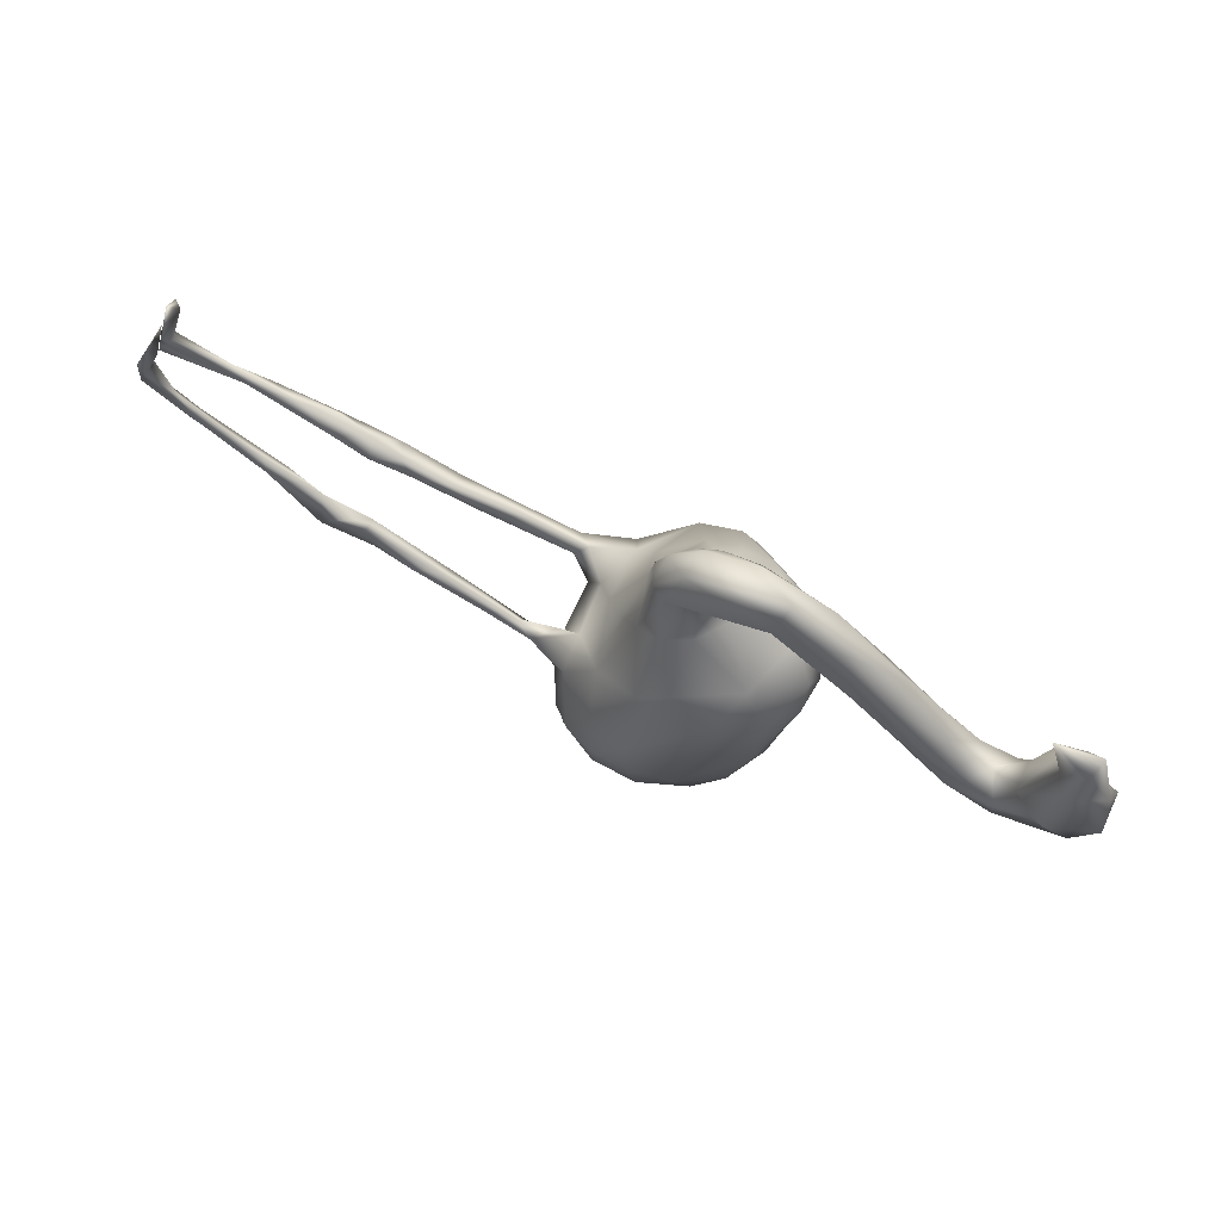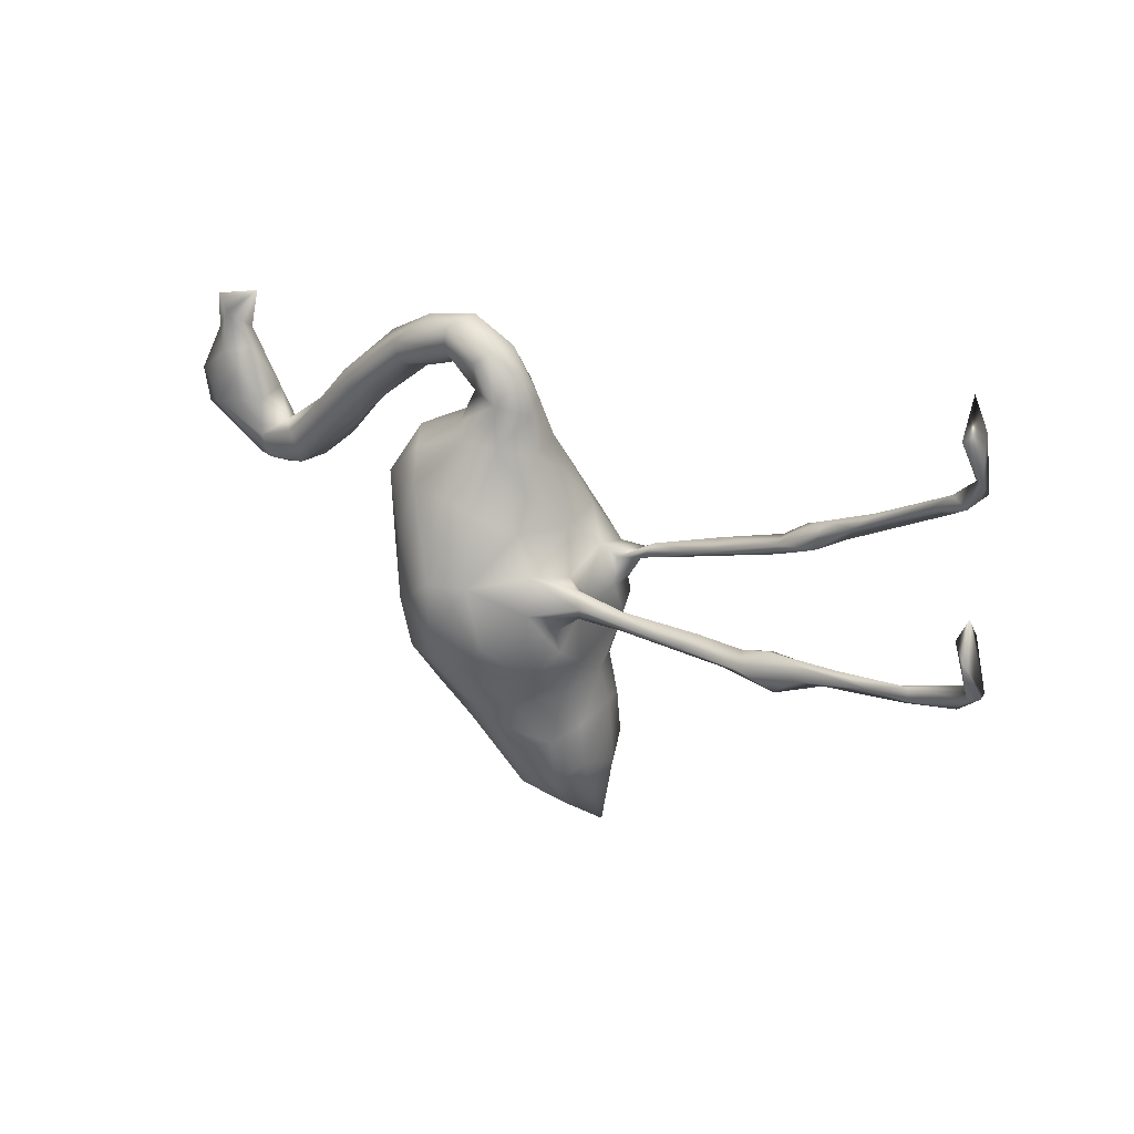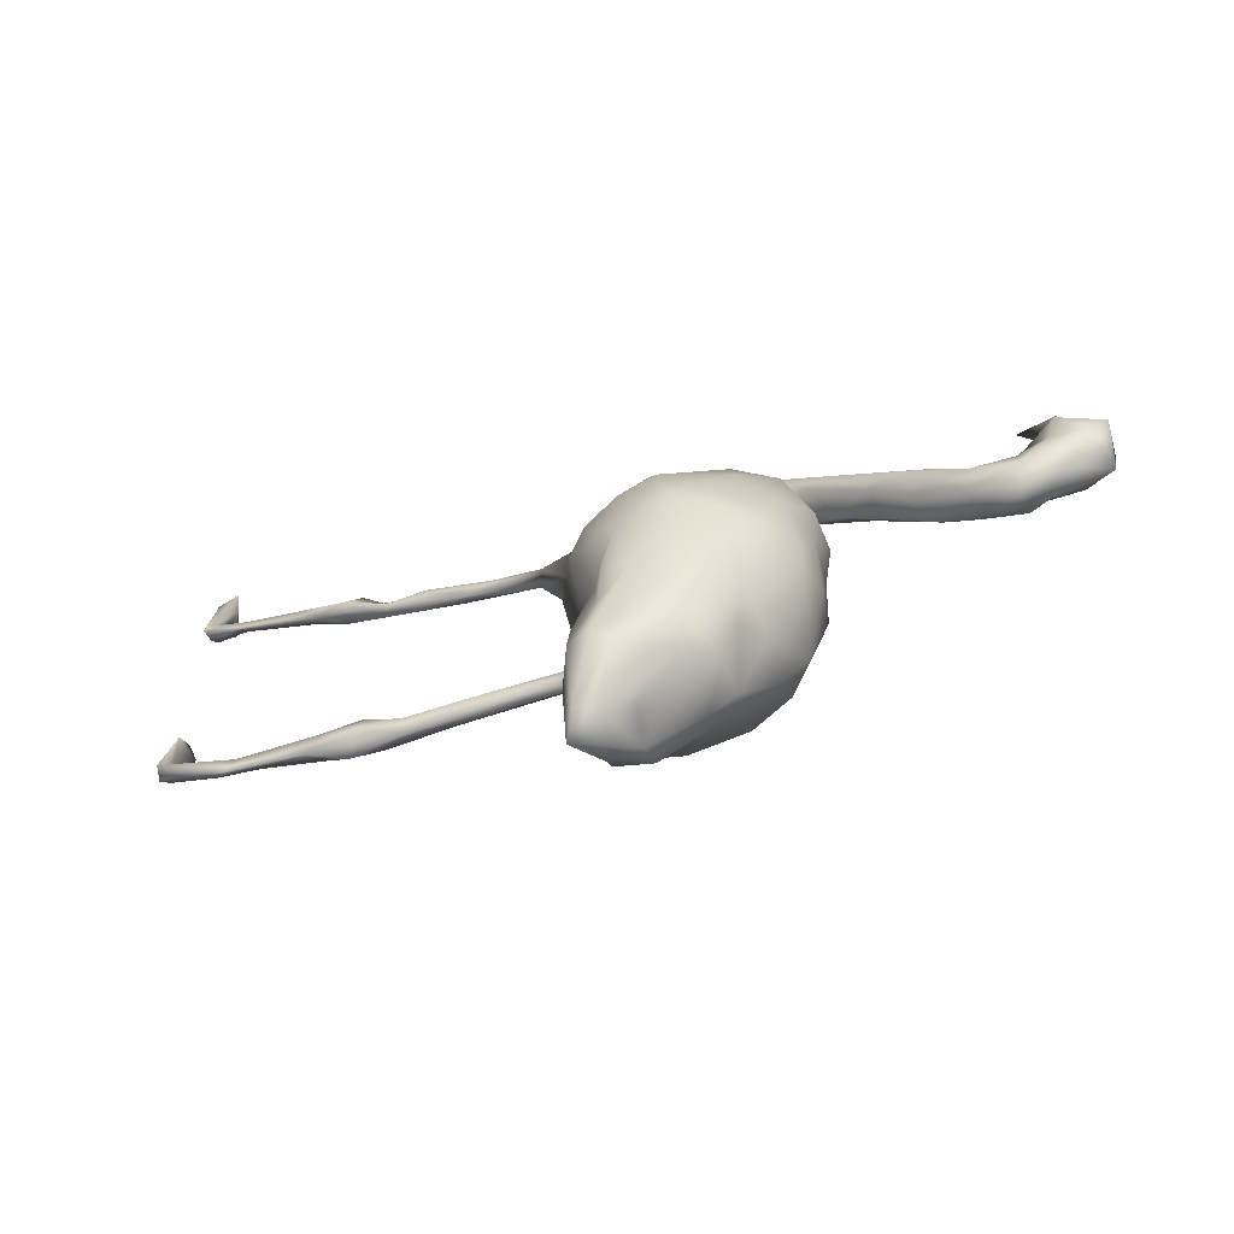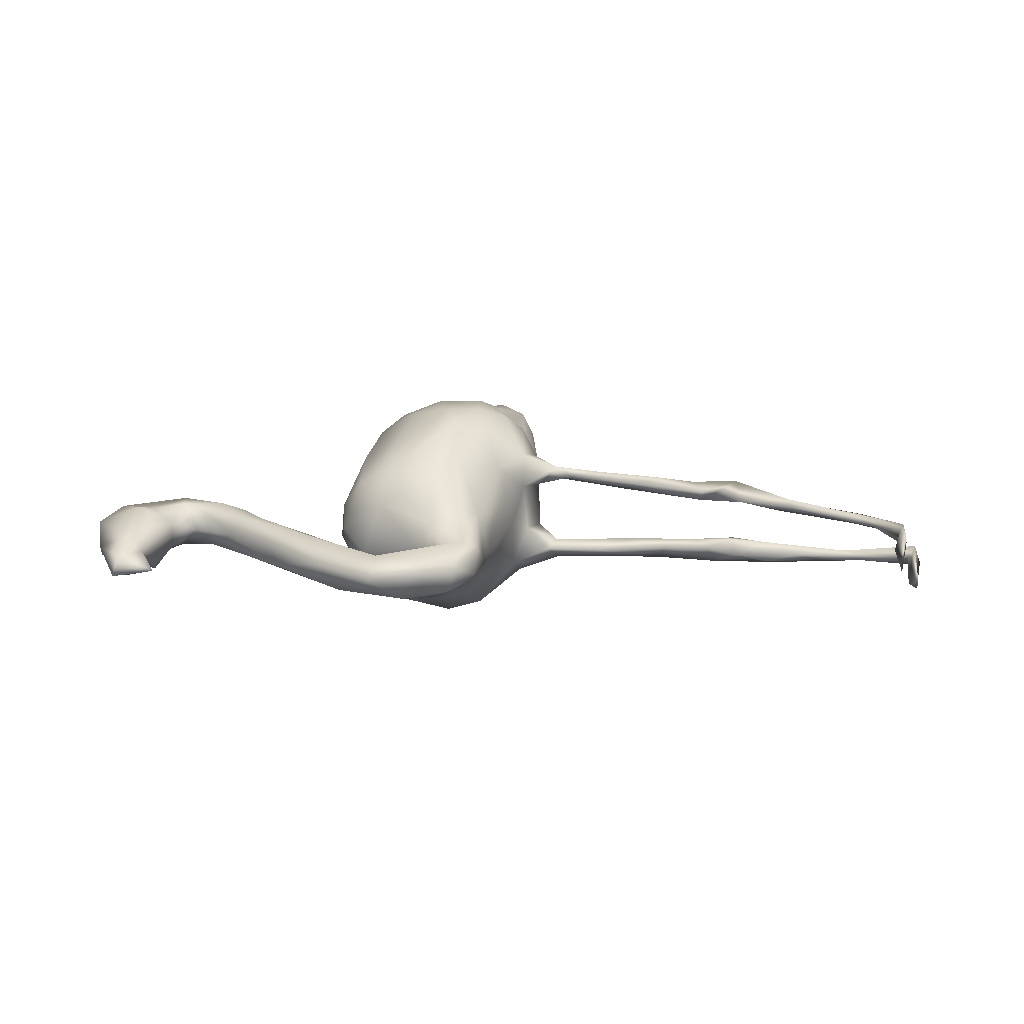
<metadata>
{"format":"obj","ext":"obj","renderer":"f3d","projection":"perspective","resolution":1024,"background":"white","views":[{"elev":72.8,"azim":25.8,"up":"+Y"},{"elev":32.5,"azim":-142.1,"up":"+Y"},{"elev":-71.4,"azim":18.4,"up":"+Y"},{"elev":17.6,"azim":177.9,"up":"+Z"}]}
</metadata>
<code>
v 0.6863 0.1073 0.02675
v 0.6728 0.1874 0.001965
v 0.672 0.05638 -0.0359
v 0.6839 0.1194 -0.03459
v 0.6294 0.1661 -0.0354
v 0.6381 0.2728 -0.02397
v 0.6485 0.05519 0.04177
v 0.6094 0.108 0.05604
v 0.6277 0.2644 0.01099
v 0.6648 0.04644 0.009969
v 0.569 -0.01342 -0.0238
v 0.5791 0.1574 -0.0503
v 0.5914 0.2129 0.002459
v 0.6233 0.0833 -0.06105
v 0.6153 0.2464 -0.0318
v 0.5904 0.06703 0.04056
v 0.5612 0.2944 -0.007599
v 0.5785 0.1866 -0.01728
v 0.5951 -0.004854 0.01218
v 0.612 0.1752 0.02702
v 0.5424 0.03529 -0.04358
v 0.5525 0.1017 0.02221
v 0.5529 0.09282 -0.02703
v 0.5377 -0.002595 0.0389
v 0.5349 0.03329 0.03832
v 0.5274 -0.004406 -0.04078
v 0.5114 0.06042 -0.005588
v 0.4797 0.06114 -0.03651
v 0.519 -0.02795 -0.002004
v 0.4857 0.06327 0.02617
v 0.4592 0.0405 0.04024
v 0.4374 0.123 0.003199
v 0.4188 0.05027 0.02972
v 0.4059 0.09638 -0.0467
v 0.4597 0.003793 -0.03067
v 0.4508 0.001429 0.02042
v 0.3868 0.07096 -0.03122
v 0.4036 0.1483 -0.0312
v 0.3774 0.1306 0.03775
v 0.3685 0.07761 0.007025
v 0.4228 0.1092 0.03404
v 0.3495 0.2088 0.02107
v 0.3124 0.1551 0.0215
v 0.3498 0.217 -0.02449
v 0.2866 0.2257 0.03473
v 0.318 0.139 -0.02476
v 0.3093 0.2095 -0.04686
v 0.2546 0.2038 -0.02113
v 0.2307 0.05599 -0.02203
v 0.2227 0.2574 0.02481
v 0.2146 -0.03233 0.03007
v 0.2633 0.3067 0.006663
v 0.2224 0.1161 0.01126
v 0.2235 0.3145 -0.04172
v 0.205 -0.136 -0.01642
v 0.1846 -0.04535 0.1066
v 0.2101 -0.02117 -0.04654
v 0.225 0.06295 0.04085
v 0.1682 0.3688 -0.007472
v 0.1976 -0.09957 -0.07894
v 0.1921 -0.1711 0.05708
v 0.1598 -0.2019 -0.08579
v 0.1907 0.09938 0.09723
v 0.1831 0.1708 -0.02244
v 0.1804 -0.2094 -0.000581
v 0.1758 -0.01698 -0.1063
v 0.1057 0.3419 -0.05062
v 0.1128 -0.07026 -0.1693
v 0.1164 0.3054 -0.02734
v 0.1515 0.1701 0.07666
v 0.1885 0.1143 -0.09755
v 0.1325 0.03175 0.1438
v 0.1883 0.2658 0.002335
v 0.2045 0.2815 -0.04222
v 0.1559 -0.1643 0.1239
v 0.1235 0.1067 0.133
v 0.1142 -0.2709 -0.0129
v 0.143 0.1685 -0.08063
v 0.1092 -0.2856 -0.07748
v 0.08211 0.2173 -0.04275
v 0.1097 0.1265 -0.1289
v 0.108 -0.2731 0.0923
v 0.1293 0.03611 -0.1491
v 0.05828 -0.02195 -0.1976
v 0.1172 -0.1775 -0.142
v 0.08504 -0.3004 0.03129
v 0.05011 0.1256 -0.1322
v 0.04631 0.208 -0.07438
v 0.1108 -0.1677 0.1591
v 0.1087 0.3742 -0.03801
v 0.1557 0.3432 0.03332
v 0.04629 0.3335 -0.04914
v 0.09379 0.3055 0.01507
v 0.09106 0.3849 0.01088
v 0.04409 -0.1481 -0.1847
v 0.02692 -0.04996 0.2015
v 0.08796 0.2245 0.009096
v 0.05725 0.2774 -0.03283
v 0.05409 0.2245 0.05391
v 0.03388 -0.1462 0.1941
v 0.0498 0.2742 0.02591
v 0.0905 -0.08678 0.1816
v 0.008875 -4.5e-05 0.1878
v 0.0273 -0.3555 0.08821
v 0.05635 -0.3335 -0.05369
v 0.01559 0.3502 0.01457
v 0.01071 -0.3832 -0.05387
v 0.05378 -0.3714 0.01471
v 0.001149 0.2867 0.03938
v 0.05085 0.1461 0.1244
v 0.02537 -0.08577 -0.2013
v 0.03355 -0.3149 -0.09128
v 0.006941 0.2051 0.06967
v -0.0495 -0.2385 -0.1564
v 0.02398 -0.2841 0.1251
v 0.02559 0.3509 -0.0325
v 0.02607 0.004432 -0.1971
v 0.001585 0.2739 -0.05372
v -0.01235 0.2066 -0.06532
v -0.005498 0.113 -0.1257
v -0.02161 0.3143 -0.01627
v -0.05497 -0.008463 0.1686
v 0.001574 0.1023 0.1352
v -0.04071 0.255 -0.01711
v -0.0353 -0.1432 -0.1857
v -0.06837 -0.08626 -0.1831
v -0.02872 0.2735 0.02016
v -0.06813 -0.4496 0.02227
v -0.03768 0.01201 -0.1783
v -0.03753 -0.07611 0.1957
v -0.000798 -0.401 0.0554
v -0.07255 -0.33 -0.1132
v -0.03128 -0.2625 0.1502
v -0.06148 0.1421 0.04502
v -0.05053 0.1877 -0.01697
v -0.1177 -0.4862 0.0386
v -0.06189 0.1334 -0.05217
v -0.03143 0.1826 0.05831
v -0.09331 -0.09712 0.173
v -0.07282 -0.2471 0.1564
v -0.04564 -0.1853 0.1827
v -0.1183 -0.03304 -0.1276
v -0.09552 -0.228 0.1181
v -0.1006 0.06666 0.006477
v -0.0684 0.0793 -0.08613
v -0.07669 -0.2615 -0.1393
v -0.08723 -0.3243 0.1299
v -0.07252 0.05131 0.1088
v -0.09746 -0.3922 0.1208
v -0.08331 -0.2178 -0.1307
v -0.07861 -0.4494 -0.04429
v -0.1321 -0.4502 -0.04843
v -0.124 -0.006756 0.1191
v -0.1359 -0.2182 -0.05901
v -0.07497 -0.4077 -0.08777
v -0.1324 -0.003469 -0.03041
v -0.1266 -0.1175 0.1431
v -0.1318 -0.3072 -0.07947
v -0.07519 -0.417 0.105
v -0.1391 -0.382 0.1029
v -0.1036 0.01868 -0.09754
v -0.1247 -0.216 0.08818
v -0.1242 0.0147 0.06022
v -0.1362 -0.3933 -0.07897
v -0.1382 -0.2933 0.09315
v -0.1314 -0.1471 -0.1381
v -0.1505 -0.06651 -0.09547
v -0.1505 -0.2073 0.02814
v -0.1585 0.000742 0.06203
v -0.1583 -0.1148 0.07937
v -0.148 -0.4772 0.05024
v -0.1575 -0.05127 0.0543
v -0.1479 -0.06677 0.1007
v -0.1627 -0.3632 -0.03261
v -0.1596 -0.05641 -0.03951
v -0.1672 -0.5072 0.0134
v -0.1624 -0.406 0.05035
v -0.1588 -0.1512 -0.04037
v -0.1608 -0.2828 -0.03726
v -0.1579 -0.1068 -0.08986
v -0.1651 -0.2682 0.0346
v -0.1965 -0.007518 -0.09152
v -0.1873 0.01435 0.09981
v -0.1722 0.01162 -0.07022
v -0.1892 -0.03212 -0.08225
v -0.1968 0.007776 0.07423
v -0.2162 0.03787 0.08526
v -0.2674 0.04446 0.09747
v -0.2714 0.01057 -0.07468
v -0.2457 -0.02068 -0.06502
v -0.1916 -0.008647 -0.0573
v -0.316 -0.01964 -0.06823
v -0.3368 -0.002603 -0.05495
v -0.3193 0.06642 0.06894
v -0.3151 0.05105 0.08524
v -0.2742 -0.02061 -0.08146
v -0.3799 0.09701 0.1
v -0.3427 0.09582 0.0879
v -0.3918 0.001934 -0.09293
v -0.4069 0.01984 -0.06472
v -0.4875 0.02657 -0.0663
v -0.4633 -0.01321 -0.07363
v -0.456 0.146 0.08635
v -0.4553 0.1156 0.07234
v -0.4422 0.1088 0.09448
v -0.5045 0.01236 -0.0995
v -0.4558 0.1358 0.06637
v -0.4672 0.004603 -0.05553
v -0.4896 0.1714 0.09833
v -0.5421 0.04952 -0.07486
v -0.5412 0.004587 -0.05331
v -0.5193 0.1498 0.1071
v -0.5213 0.1486 0.07121
v -0.5698 0.1792 0.08591
v -0.5308 0.03171 -0.04754
v -0.5245 0.1968 0.07976
v -0.5626 -0.007763 -0.08869
v -0.5978 0.03222 -0.09589
v -0.6001 0.0545 -0.08613
v -0.6001 0.03934 -0.05245
v -0.6579 0.06333 -0.07143
v -0.6041 0.2252 0.09387
v -0.5858 0.213 0.06889
v -0.6127 0.2424 0.08096
v -0.6354 0.02646 -0.07193
v -0.7142 0.2963 0.06833
v -0.7296 0.2824 0.08146
v -0.7492 0.07212 -0.06058
v -0.7103 0.2914 0.08619
v -0.7399 0.3243 0.07302
v -0.7556 0.4414 0.06556
v -0.7936 0.3416 0.08024
v -0.7724 0.3178 0.05947
v -0.7833 0.06822 -0.0803
v -0.7539 0.4873 0.08202
v -0.7178 0.064 -0.08527
v -0.7706 0.4429 0.02503
v -0.7769 0.4314 0.0879
v -0.7839 0.3635 0.07746
v -0.795 0.3667 0.05339
v -0.7849 0.3733 0.05329
v -0.7709 0.05532 -0.06965
v -0.7752 0.08821 -0.0749
v -0.8544 0.1881 -0.03453
v -0.8495 0.0735 -0.06054
v -0.8475 0.2026 -0.08421
v -0.8573 0.234 -0.06835
v -0.869 0.1833 -0.1012
v -0.8634 0.1214 -0.05959
v -0.8803 0.1049 -0.04194
v -0.8719 0.1089 -0.0782
v -0.89 0.115 -0.07185
f 219 218 236
f 184 161 182
f 199 182 196
f 199 196 202
f 242 250 245
f 189 199 200
f 200 201 208
f 219 236 221
f 220 221 228
f 236 218 225
f 225 220 228
f 236 225 242
f 225 228 242
f 236 242 234
f 156 161 184
f 175 156 191
f 156 184 191
f 185 175 191
f 191 184 189
f 185 191 190
f 189 184 182
f 185 190 196
f 196 190 192
f 191 189 193
f 190 191 193
f 190 193 192
f 189 182 199
f 193 189 200
f 202 196 192
f 192 193 202
f 193 200 208
f 193 208 202
f 199 202 206
f 202 208 211
f 246 247 244
f 124 119 135
f 118 88 119
f 80 78 88
f 64 78 80
f 47 48 74
f 47 46 48
f 44 38 47
f 124 118 119
f 98 80 118
f 80 88 118
f 97 80 98
f 54 47 74
f 44 47 54
f 121 116 118
f 92 118 116
f 92 98 118
f 67 98 92
f 74 69 67
f 67 54 74
f 90 54 67
f 94 90 116
f 116 90 92
f 90 67 92
f 54 90 59
f 132 164 158
f 164 132 155
f 112 155 132
f 146 132 158
f 114 132 146
f 112 132 114
f 146 158 150
f 88 120 119
f 194 187 186
f 88 87 120
f 88 81 87
f 78 81 88
f 78 71 81
f 246 248 247
f 172 173 186
f 114 146 150
f 125 150 166
f 125 114 150
f 95 114 125
f 85 114 95
f 125 166 126
f 111 95 125
f 68 95 111
f 85 95 68
f 142 126 166
f 126 111 125
f 111 126 129
f 84 111 117
f 68 111 84
f 129 126 142
f 117 111 129
f 83 68 84
f 120 117 129
f 81 117 87
f 81 84 117
f 81 83 84
f 87 117 120
f 114 79 112
f 114 85 79
f 62 79 85
f 60 62 85
f 123 113 138
f 204 205 212
f 204 212 213
f 173 183 186
f 183 195 186
f 123 110 113
f 205 198 203
f 212 205 203
f 212 203 209
f 209 216 212
f 213 212 214
f 72 63 76
f 148 123 138
f 188 198 197
f 188 197 195
f 195 197 205
f 197 198 205
f 56 63 72
f 123 148 122
f 122 148 153
f 153 148 163
f 183 187 188
f 195 183 188
f 188 187 198
f 173 153 183
f 153 163 183
f 102 56 72
f 157 153 173
f 157 173 170
f 61 56 75
f 75 89 82
f 143 141 157
f 143 157 162
f 162 157 170
f 167 142 180
f 180 142 166
f 68 60 85
f 66 60 68
f 57 60 66
f 206 217 218
f 182 185 196
f 182 142 185
f 142 167 185
f 161 142 182
f 129 142 161
f 210 206 218
f 145 129 161
f 66 83 71
f 120 129 145
f 71 83 81
f 248 251 252
f 246 251 248
f 66 68 83
f 210 219 221
f 220 210 221
f 211 215 220
f 215 210 220
f 208 201 215
f 201 210 215
f 206 210 201
f 200 206 201
f 200 199 206
f 71 49 57
f 28 35 34
f 28 26 35
f 28 21 26
f 23 14 21
f 11 26 21
f 14 11 21
f 14 3 11
f 245 250 252
f 251 245 252
f 234 245 251
f 234 242 245
f 249 243 251
f 243 234 251
f 228 249 250
f 242 228 250
f 228 243 249
f 243 236 234
f 228 221 243
f 221 236 243
f 137 145 144
f 249 244 250
f 120 145 137
f 210 218 219
f 71 57 66
f 53 49 71
f 34 37 46
f 5 4 14
f 14 4 3
f 250 248 252
f 75 56 102
f 139 153 157
f 82 89 115
f 143 162 165
f 104 82 115
f 133 140 147
f 140 143 147
f 147 143 160
f 160 143 165
f 104 115 149
f 149 115 133
f 104 149 159
f 149 133 147
f 149 147 160
f 159 149 171
f 171 149 160
f 103 110 123
f 72 76 96
f 96 76 103
f 103 76 110
f 102 72 96
f 103 122 130
f 122 103 123
f 139 122 153
f 130 122 139
f 75 102 89
f 89 102 100
f 102 96 100
f 100 96 141
f 141 96 130
f 141 130 139
f 141 139 157
f 115 89 100
f 133 100 141
f 143 140 141
f 115 100 133
f 133 141 140
f 246 249 251
f 249 246 244
f 135 119 137
f 119 120 137
f 64 71 78
f 53 71 64
f 47 34 46
f 38 34 47
f 38 28 34
f 12 14 23
f 5 14 12
f 235 231 237
f 18 5 12
f 238 235 237
f 231 239 241
f 32 44 42
f 239 238 232
f 151 136 176
f 136 171 176
f 152 151 176
f 151 128 136
f 176 177 174
f 151 108 131
f 105 86 108
f 174 181 179
f 77 86 105
f 168 179 181
f 168 154 179
f 178 168 170
f 154 168 178
f 55 61 65
f 178 170 175
f 170 172 175
f 55 51 61
f 51 55 57
f 163 175 172
f 163 156 175
f 79 77 105
f 69 73 93
f 52 59 91
f 52 54 59
f 106 94 116
f 59 90 94
f 91 59 94
f 131 128 151
f 222 224 229
f 216 224 222
f 165 162 181
f 108 86 104
f 108 104 131
f 160 165 181
f 177 160 181
f 181 174 177
f 131 104 159
f 131 159 136
f 128 131 136
f 171 160 177
f 136 159 171
f 171 177 176
f 231 235 239
f 239 235 238
f 250 247 248
f 96 103 130
f 212 216 222
f 214 212 222
f 63 70 76
f 76 70 110
f 70 99 110
f 174 152 176
f 164 152 174
f 155 152 164
f 155 151 152
f 107 151 155
f 107 108 151
f 158 174 179
f 158 164 174
f 112 107 155
f 112 105 107
f 105 108 107
f 79 105 112
f 154 158 179
f 62 65 77
f 62 77 79
f 166 154 178
f 150 154 166
f 62 55 65
f 60 55 62
f 167 175 185
f 175 180 178
f 175 167 180
f 57 55 60
f 218 217 225
f 217 211 225
f 202 211 217
f 211 208 215
f 225 211 220
f 150 158 154
f 166 178 180
f 206 202 217
f 148 134 144
f 138 134 148
f 63 58 53
f 40 33 39
f 31 41 39
f 16 8 22
f 1 20 8
f 7 1 8
f 207 204 213
f 207 213 216
f 209 207 216
f 203 207 209
f 63 53 70
f 43 39 45
f 39 41 45
f 8 20 22
f 223 213 214
f 224 216 223
f 213 223 216
f 113 109 138
f 99 109 113
f 110 99 113
f 70 97 99
f 41 42 45
f 233 226 227
f 214 229 227
f 226 214 227
f 223 214 226
f 138 109 127
f 20 13 22
f 43 45 50
f 229 224 230
f 230 224 226
f 224 223 226
f 99 101 109
f 45 91 50
f 52 91 45
f 230 233 241
f 230 226 233
f 229 239 232
f 227 232 233
f 229 230 239
f 227 229 232
f 67 69 93
f 67 93 98
f 52 44 54
f 74 73 69
f 121 118 124
f 97 64 80
f 244 247 250
f 9 6 17
f 6 15 17
f 106 116 121
f 109 106 127
f 127 106 121
f 13 9 17
f 13 17 15
f 74 48 73
f 98 93 101
f 97 98 101
f 127 121 124
f 15 2 5
f 2 6 9
f 6 2 15
f 20 2 9
f 15 5 18
f 20 9 13
f 15 18 13
f 42 44 52
f 48 43 50
f 48 50 73
f 127 124 138
f 138 124 135
f 134 138 135
f 93 91 109
f 73 91 93
f 240 233 232
f 232 238 240
f 241 233 240
f 230 241 239
f 237 241 240
f 238 237 240
f 237 231 241
f 99 97 101
f 45 42 52
f 101 93 109
f 50 91 73
f 94 106 91
f 91 106 109
f 86 82 104
f 77 82 86
f 162 168 181
f 77 65 82
f 61 75 82
f 65 61 82
f 168 162 170
f 170 173 172
f 61 51 56
f 169 172 186
f 169 163 172
f 51 58 56
f 187 194 198
f 194 186 195
f 169 186 187
f 183 169 187
f 163 169 183
f 148 144 163
f 58 63 56
f 36 31 33
f 31 30 41
f 36 24 31
f 31 25 30
f 24 25 31
f 16 22 25
f 16 25 24
f 7 16 24
f 19 7 24
f 7 8 16
f 195 205 204
f 204 194 195
f 194 204 207
f 198 194 207
f 31 39 33
f 198 207 203
f 1 7 10
f 49 58 51
f 49 51 57
f 29 36 35
f 29 24 36
f 11 29 26
f 29 19 24
f 11 19 29
f 144 156 163
f 37 36 40
f 36 33 40
f 37 35 36
f 25 27 30
f 27 23 21
f 25 22 27
f 3 19 11
f 3 10 19
f 10 7 19
f 5 2 4
f 18 12 23
f 28 27 21
f 34 35 37
f 145 161 144
f 144 161 156
f 26 29 35
f 70 64 97
f 1 2 20
f 13 18 22
f 22 18 23
f 32 38 44
f 41 32 42
f 46 43 48
f 53 64 70
f 135 137 144
f 134 135 144
f 1 4 2
f 4 1 3
f 3 1 10
f 22 23 27
f 30 27 32
f 32 27 28
f 41 30 32
f 32 28 38
f 46 37 40
f 39 43 40
f 40 43 46
f 49 53 58
f 222 229 214

</code>
